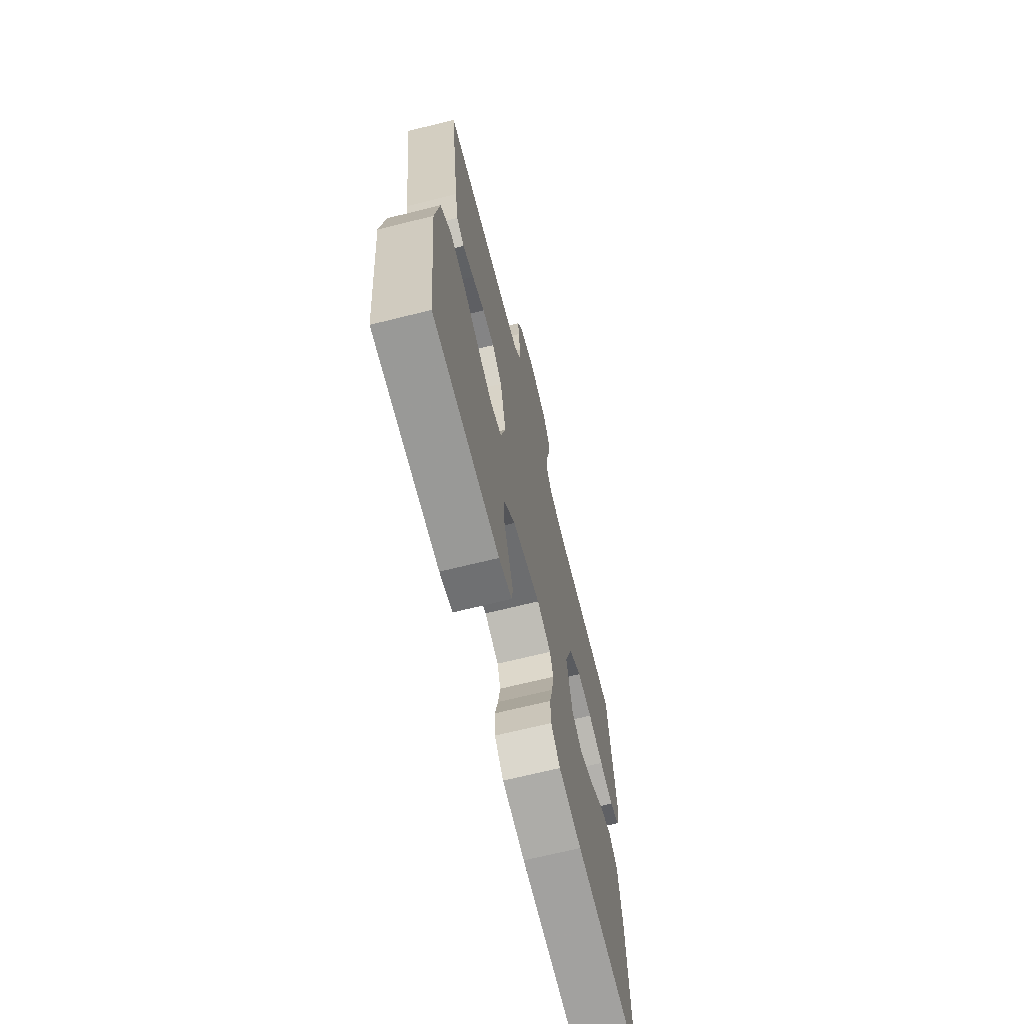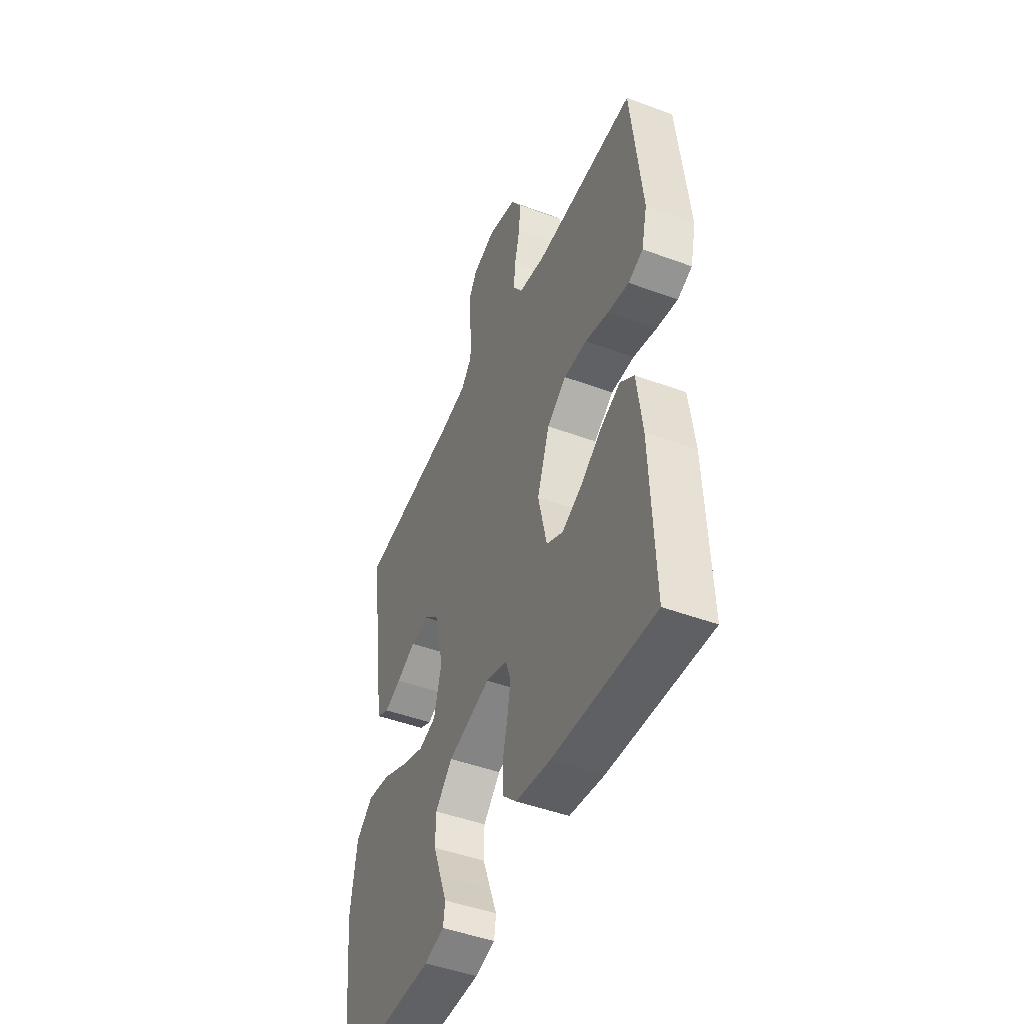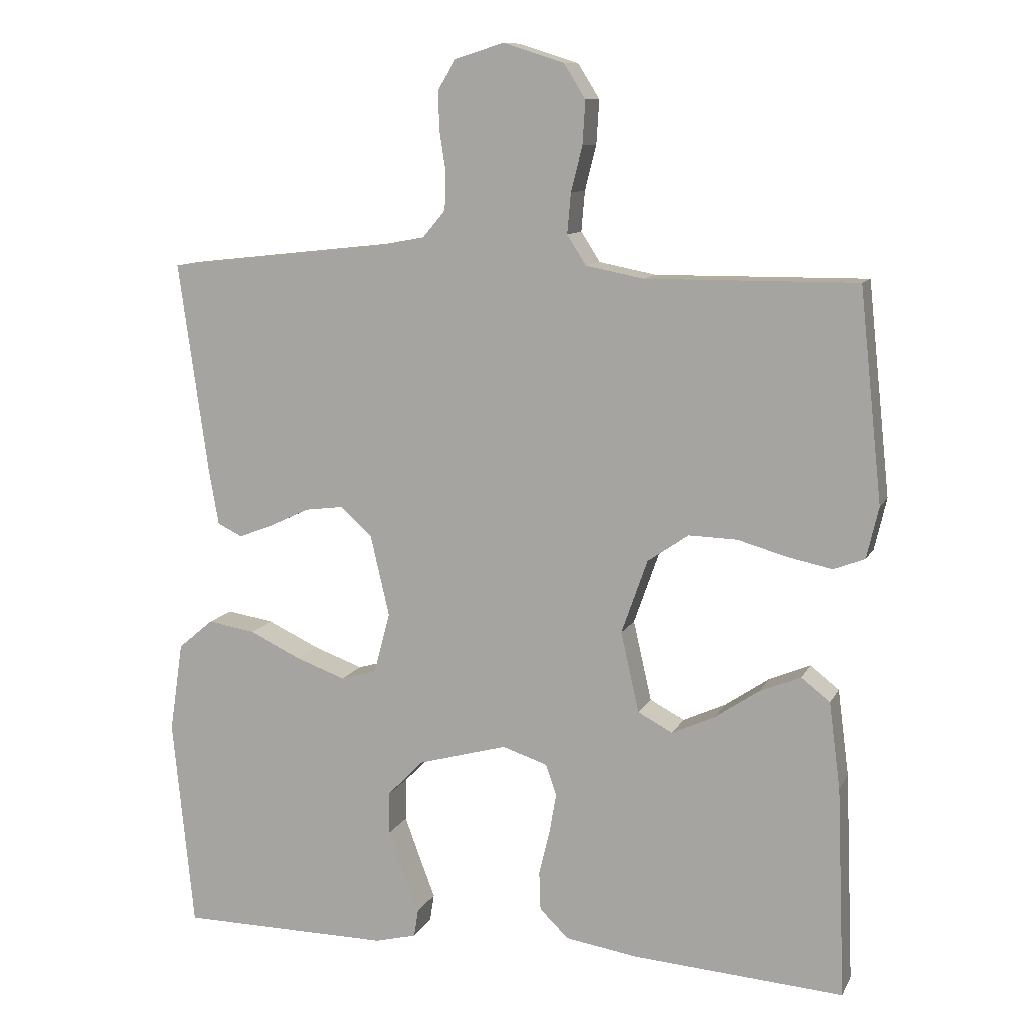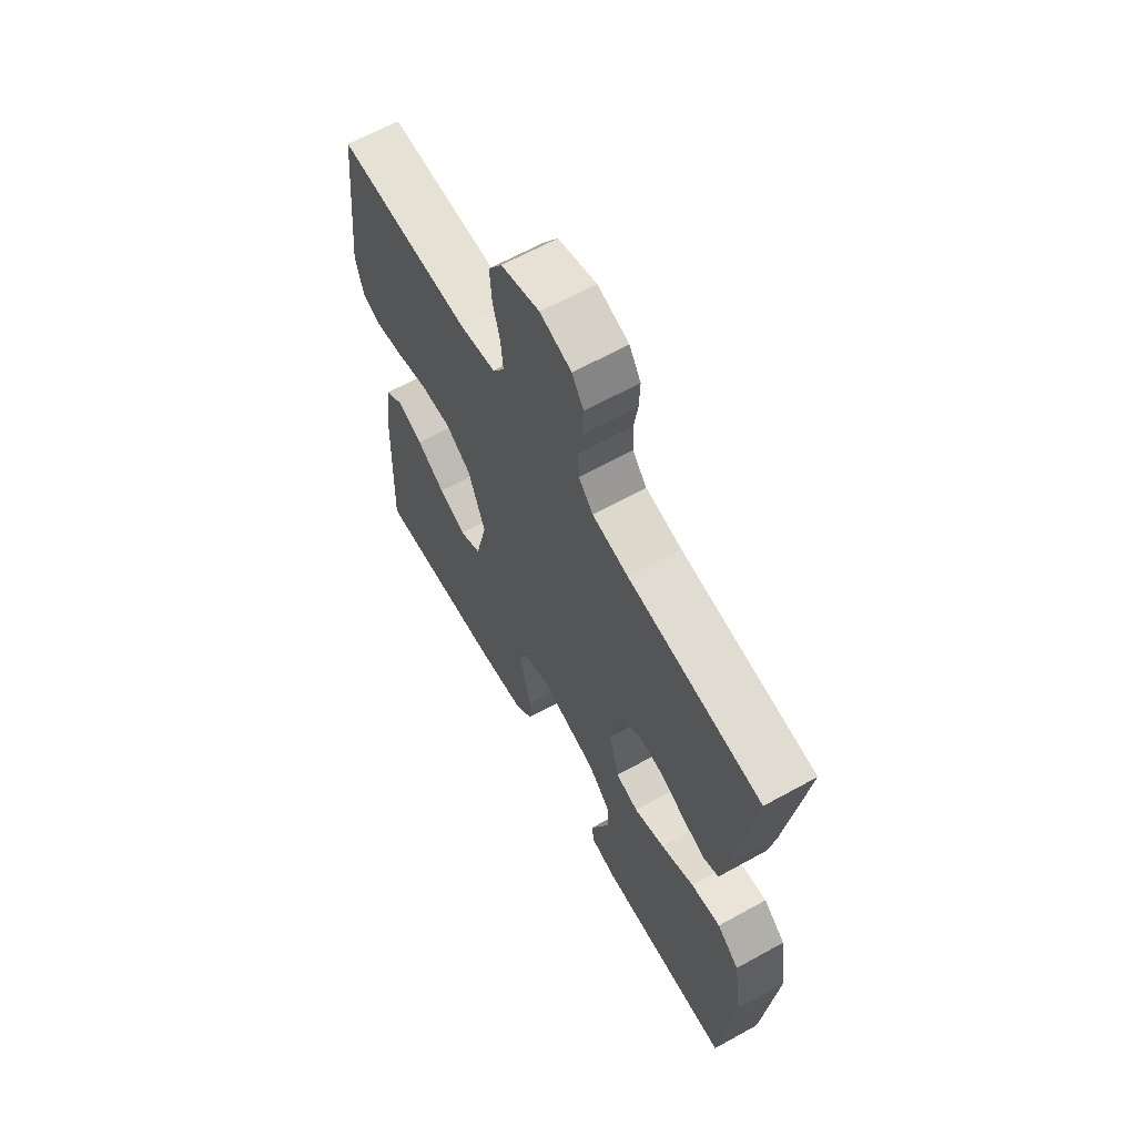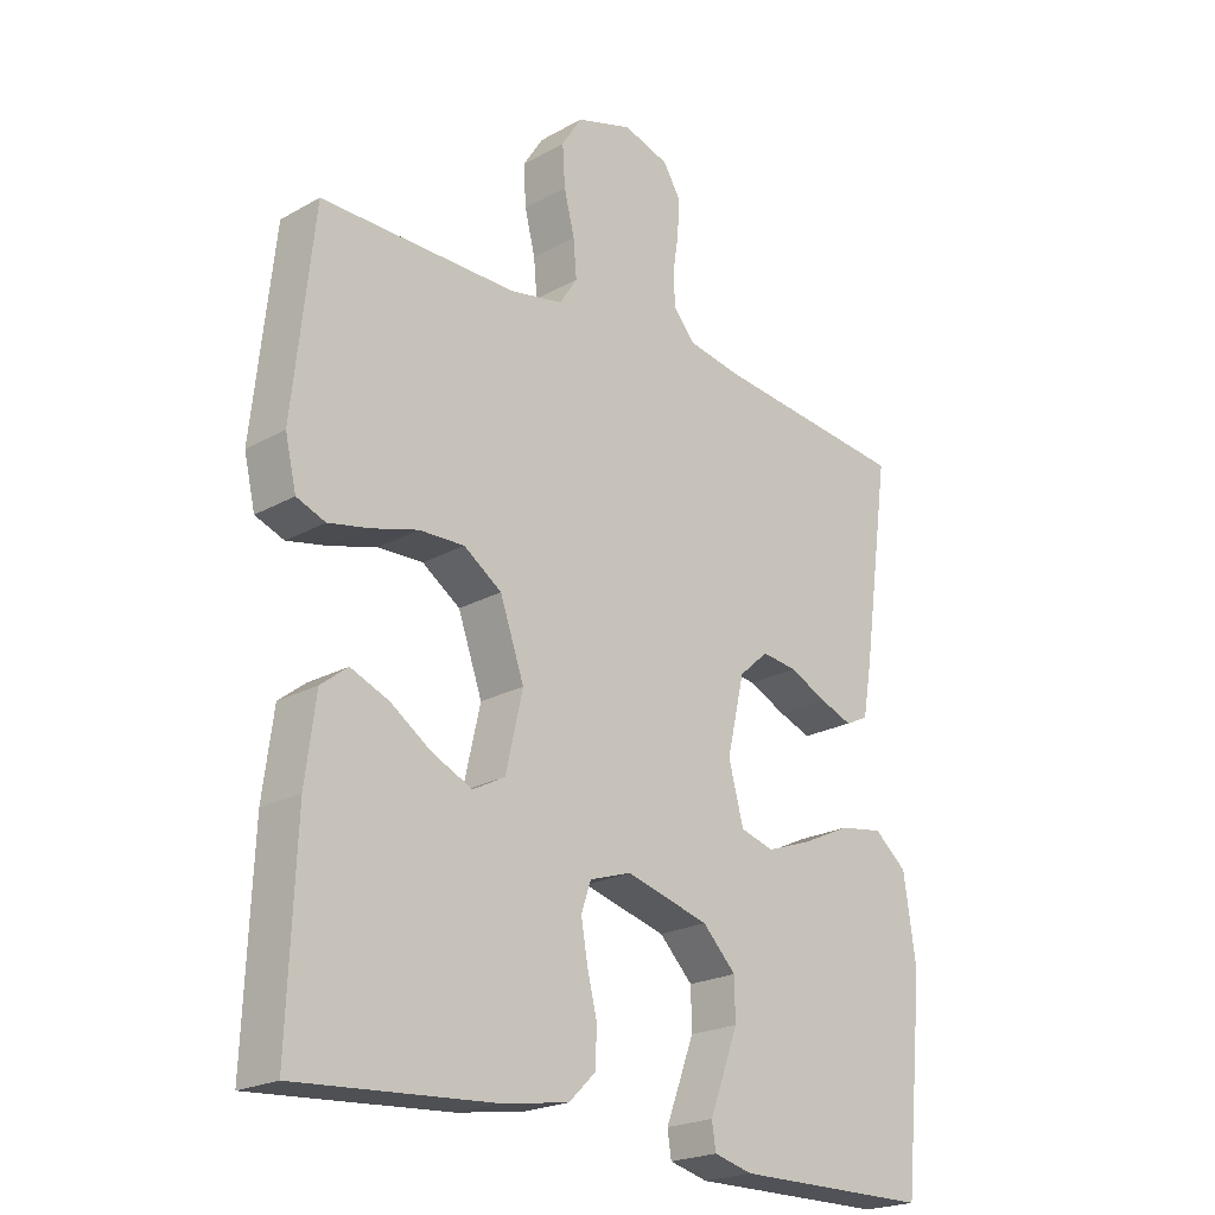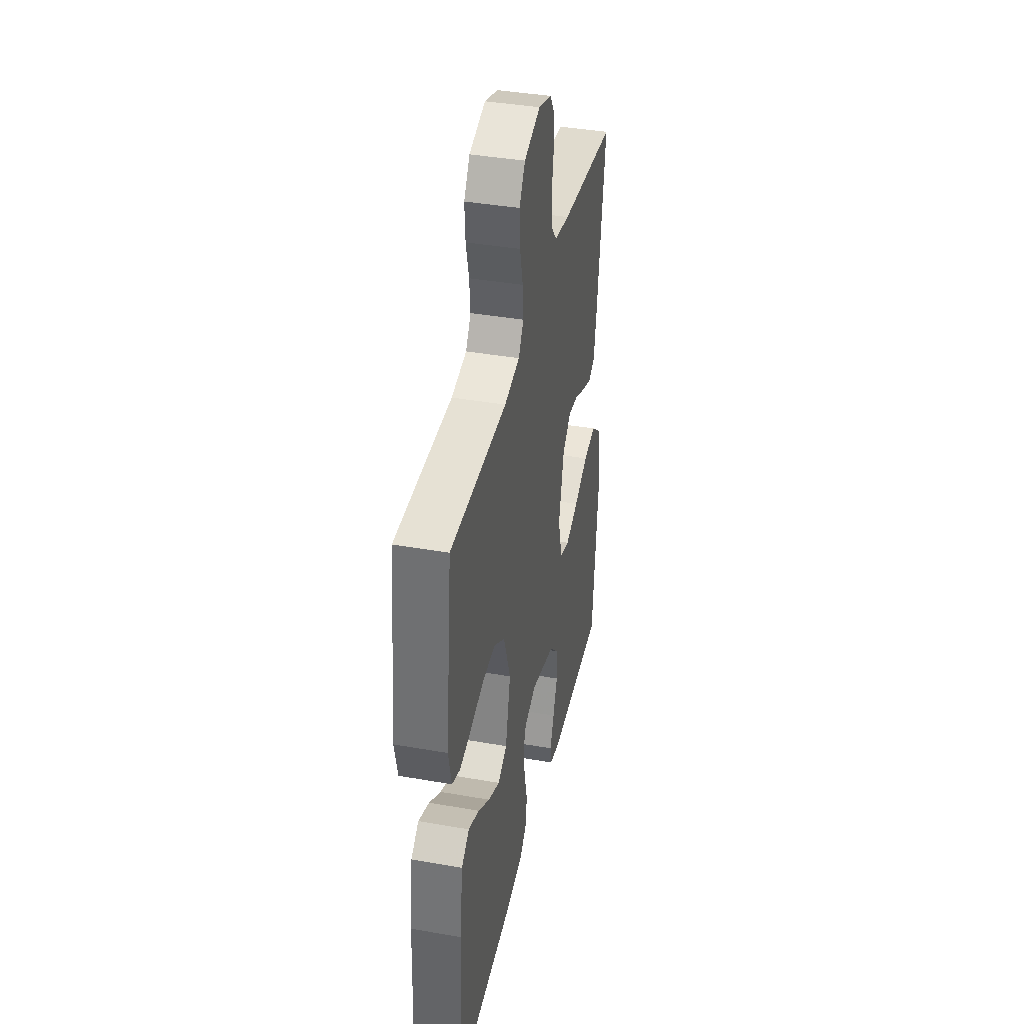
<metadata>
{"format":"obj","ext":"obj","renderer":"f3d","projection":"perspective","resolution":1024,"background":"white","views":[{"elev":-68.5,"azim":-76.0,"up":"+Z"},{"elev":-46.9,"azim":67.2,"up":"+Z"},{"elev":10.5,"azim":17.8,"up":"+Z"},{"elev":64.2,"azim":-119.1,"up":"+Z"},{"elev":-21.9,"azim":134.3,"up":"+Z"},{"elev":39.3,"azim":102.4,"up":"+Z"}]}
</metadata>
<code>
v -0.5 0.07 0.5
v -0.2 0.07 0.533
v -0.119 0.07 0.548
v -0.087 0.07 0.586
v -0.085 0.07 0.638
v -0.094 0.07 0.696
v -0.096 0.07 0.751
v -0.07 0.07 0.793
v 0 0.07 0.815
v 0.086 0.07 0.788
v 0.117 0.07 0.739
v 0.113 0.07 0.677
v 0.097 0.07 0.613
v 0.092 0.07 0.556
v 0.119 0.07 0.514
v 0.2 0.07 0.498
v 0.5 0.07 0.5
v 0.532 0.07 0.2
v 0.515 0.07 0.127
v 0.471 0.07 0.11
v 0.408 0.07 0.123
v 0.338 0.07 0.143
v 0.269 0.07 0.145
v 0.211 0.07 0.105
v 0.174 0.07 0
v 0.2 0.07 -0.114
v 0.249 0.07 -0.14
v 0.31 0.07 -0.112
v 0.373 0.07 -0.069
v 0.431 0.07 -0.045
v 0.472 0.07 -0.077
v 0.488 0.07 -0.2
v 0.5 0.07 -0.5
v 0.2 0.07 -0.479
v 0.097 0.07 -0.463
v 0.056 0.07 -0.423
v 0.054 0.07 -0.367
v 0.069 0.07 -0.306
v 0.079 0.07 -0.248
v 0.064 0.07 -0.204
v 0 0.07 -0.183
v -0.127 0.07 -0.218
v -0.178 0.07 -0.27
v -0.179 0.07 -0.331
v -0.156 0.07 -0.393
v -0.135 0.07 -0.448
v -0.141 0.07 -0.487
v -0.2 0.07 -0.502
v -0.5 0.07 -0.5
v -0.53 0.07 -0.2
v -0.511 0.07 -0.072
v -0.461 0.07 -0.03
v -0.394 0.07 -0.041
v -0.319 0.07 -0.076
v -0.25 0.07 -0.101
v -0.199 0.07 -0.086
v -0.176 0.07 0
v -0.203 0.07 0.116
v -0.248 0.07 0.156
v -0.302 0.07 0.149
v -0.359 0.07 0.122
v -0.409 0.07 0.103
v -0.444 0.07 0.12
v -0.458 0.07 0.2
v -0.5 0 0.5
v -0.2 0 0.533
v -0.119 0 0.548
v -0.087 0 0.586
v -0.085 0 0.638
v -0.094 0 0.696
v -0.096 0 0.751
v -0.07 0 0.793
v 0 0 0.815
v 0.086 0 0.788
v 0.117 0 0.739
v 0.113 0 0.677
v 0.097 0 0.613
v 0.092 0 0.556
v 0.119 0 0.514
v 0.2 0 0.498
v 0.5 0 0.5
v 0.532 0 0.2
v 0.515 0 0.127
v 0.471 0 0.11
v 0.408 0 0.123
v 0.338 0 0.143
v 0.269 0 0.145
v 0.211 0 0.105
v 0.174 0 0
v 0.2 0 -0.114
v 0.249 0 -0.14
v 0.31 0 -0.112
v 0.373 0 -0.069
v 0.431 0 -0.045
v 0.472 0 -0.077
v 0.488 0 -0.2
v 0.5 0 -0.5
v 0.2 0 -0.479
v 0.097 0 -0.463
v 0.056 0 -0.423
v 0.054 0 -0.367
v 0.069 0 -0.306
v 0.079 0 -0.248
v 0.064 0 -0.204
v 0 0 -0.183
v -0.127 0 -0.218
v -0.178 0 -0.27
v -0.179 0 -0.331
v -0.156 0 -0.393
v -0.135 0 -0.448
v -0.141 0 -0.487
v -0.2 0 -0.502
v -0.5 0 -0.5
v -0.53 0 -0.2
v -0.511 0 -0.072
v -0.461 0 -0.03
v -0.394 0 -0.041
v -0.319 0 -0.076
v -0.25 0 -0.101
v -0.199 0 -0.086
v -0.176 0 0
v -0.203 0 0.116
v -0.248 0 0.156
v -0.302 0 0.149
v -0.359 0 0.122
v -0.409 0 0.103
v -0.444 0 0.12
v -0.458 0 0.2
f 64 1 2
f 63 64 2
f 62 63 2
f 61 62 2
f 60 61 2
f 59 60 2 3
f 58 59 3 4
f 57 58 4
f 52 53 54
f 51 52 54
f 50 51 54
f 49 50 54
f 48 49 54
f 47 48 54
f 46 47 54
f 45 46 54
f 44 45 54
f 43 44 54 55
f 42 43 55 56
f 36 37 38
f 35 36 38
f 34 35 38
f 33 34 38
f 32 33 38
f 31 32 38
f 30 31 38
f 29 30 38
f 28 29 38
f 27 28 38 39
f 26 27 39 40
f 20 21 22
f 19 20 22
f 18 19 22
f 17 18 22
f 16 17 22
f 15 16 22 23
f 14 15 23 24
f 11 12 13
f 10 11 13
f 9 10 13
f 8 9 13
f 7 8 13
f 6 7 13
f 5 6 13
f 4 5 13 14
f 14 24 25
f 4 14 25
f 57 4 25
f 57 25 26
f 56 57 26
f 42 56 26
f 41 42 26
f 26 40 41
f 66 65 128
f 66 128 127
f 66 127 126
f 66 126 125
f 66 125 124
f 67 66 124 123
f 68 67 123 122
f 68 122 121
f 118 117 116
f 118 116 115
f 118 115 114
f 118 114 113
f 118 113 112
f 118 112 111
f 118 111 110
f 118 110 109
f 118 109 108
f 119 118 108 107
f 120 119 107 106
f 102 101 100
f 102 100 99
f 102 99 98
f 102 98 97
f 102 97 96
f 102 96 95
f 102 95 94
f 102 94 93
f 102 93 92
f 103 102 92 91
f 104 103 91 90
f 86 85 84
f 86 84 83
f 86 83 82
f 86 82 81
f 86 81 80
f 87 86 80 79
f 88 87 79 78
f 77 76 75
f 77 75 74
f 77 74 73
f 77 73 72
f 77 72 71
f 77 71 70
f 77 70 69
f 78 77 69 68
f 89 88 78
f 89 78 68
f 89 68 121
f 90 89 121
f 90 121 120
f 90 120 106
f 90 106 105
f 105 104 90
f 1 65 66 2
f 2 66 67 3
f 3 67 68 4
f 4 68 69 5
f 5 69 70 6
f 6 70 71 7
f 7 71 72 8
f 8 72 73 9
f 9 73 74 10
f 10 74 75 11
f 11 75 76 12
f 12 76 77 13
f 13 77 78 14
f 14 78 79 15
f 15 79 80 16
f 16 80 81 17
f 17 81 82 18
f 18 82 83 19
f 19 83 84 20
f 20 84 85 21
f 21 85 86 22
f 22 86 87 23
f 23 87 88 24
f 24 88 89 25
f 25 89 90 26
f 26 90 91 27
f 27 91 92 28
f 28 92 93 29
f 29 93 94 30
f 30 94 95 31
f 31 95 96 32
f 32 96 97 33
f 33 97 98 34
f 34 98 99 35
f 35 99 100 36
f 36 100 101 37
f 37 101 102 38
f 38 102 103 39
f 39 103 104 40
f 40 104 105 41
f 41 105 106 42
f 42 106 107 43
f 43 107 108 44
f 44 108 109 45
f 45 109 110 46
f 46 110 111 47
f 47 111 112 48
f 48 112 113 49
f 49 113 114 50
f 50 114 115 51
f 51 115 116 52
f 52 116 117 53
f 53 117 118 54
f 54 118 119 55
f 55 119 120 56
f 56 120 121 57
f 57 121 122 58
f 58 122 123 59
f 59 123 124 60
f 60 124 125 61
f 61 125 126 62
f 62 126 127 63
f 63 127 128 64
f 64 128 65 1

</code>
